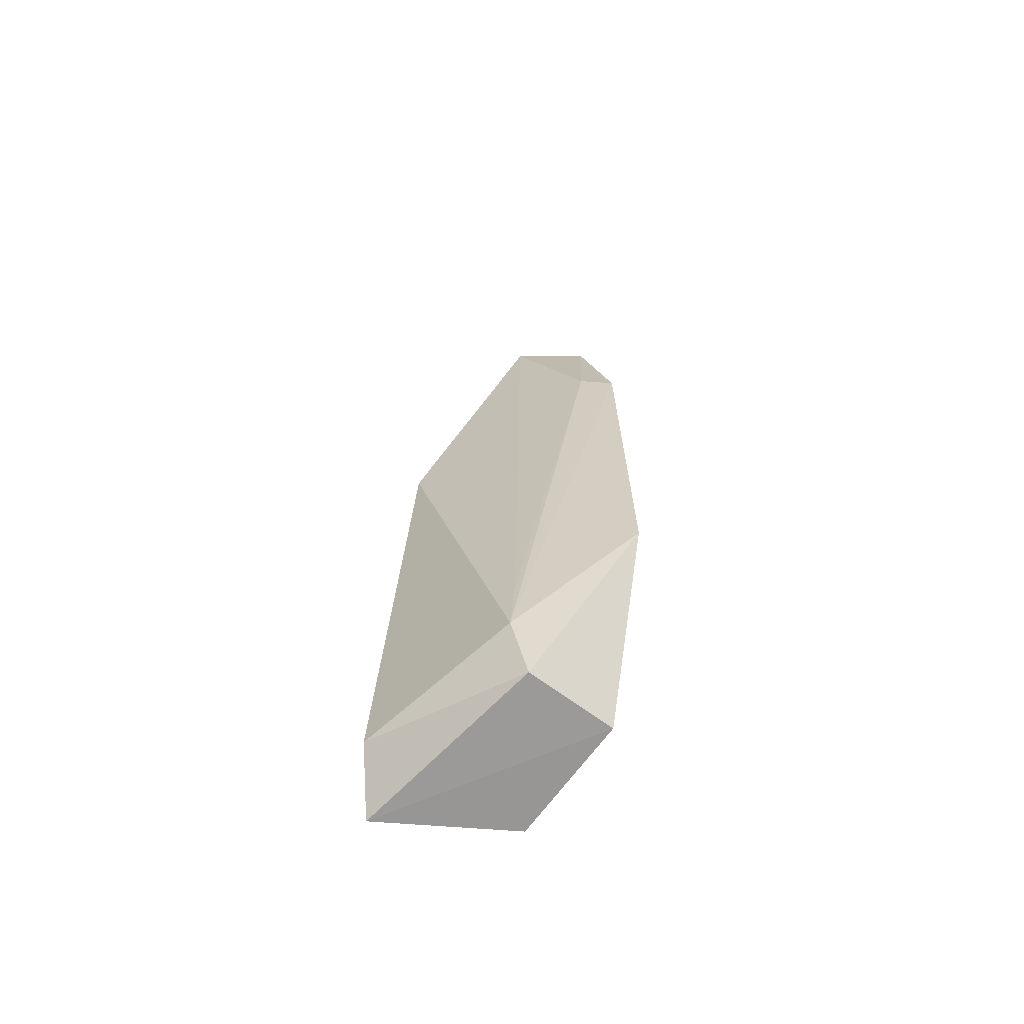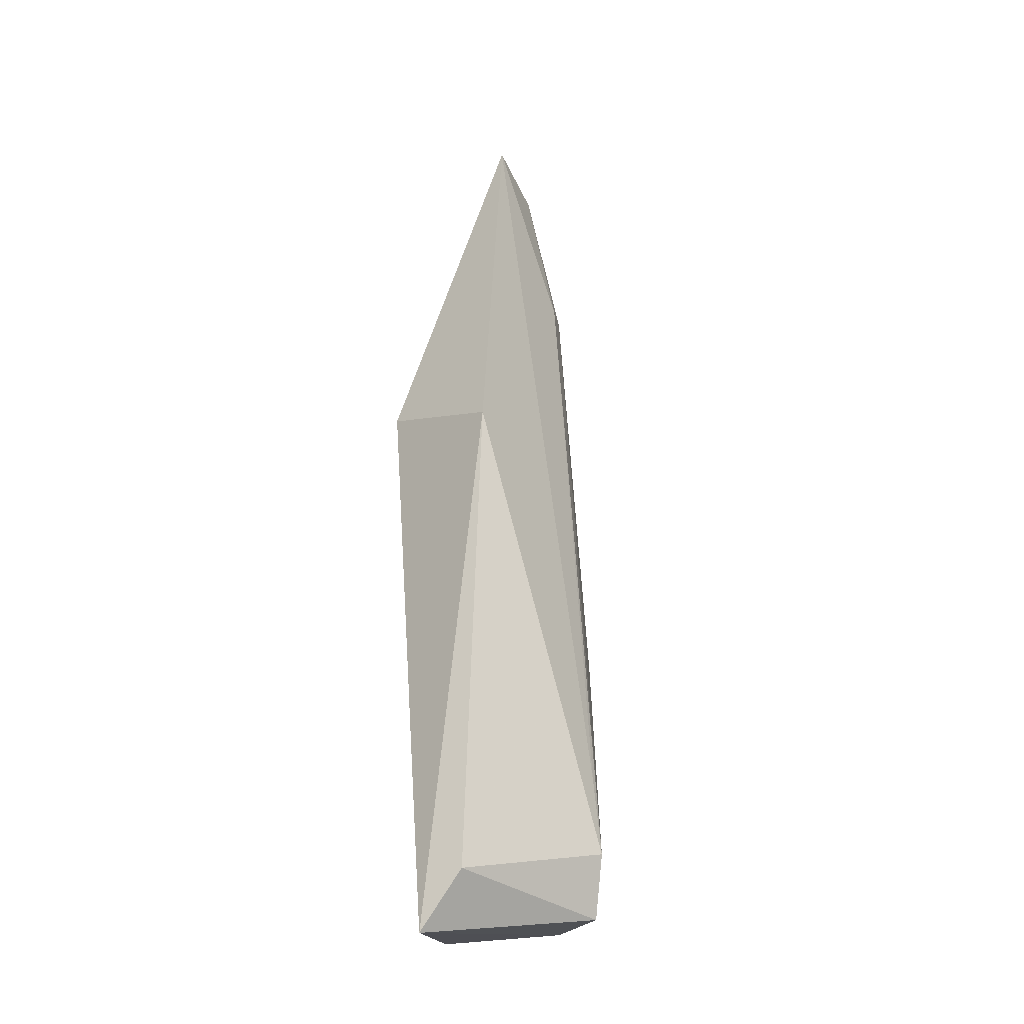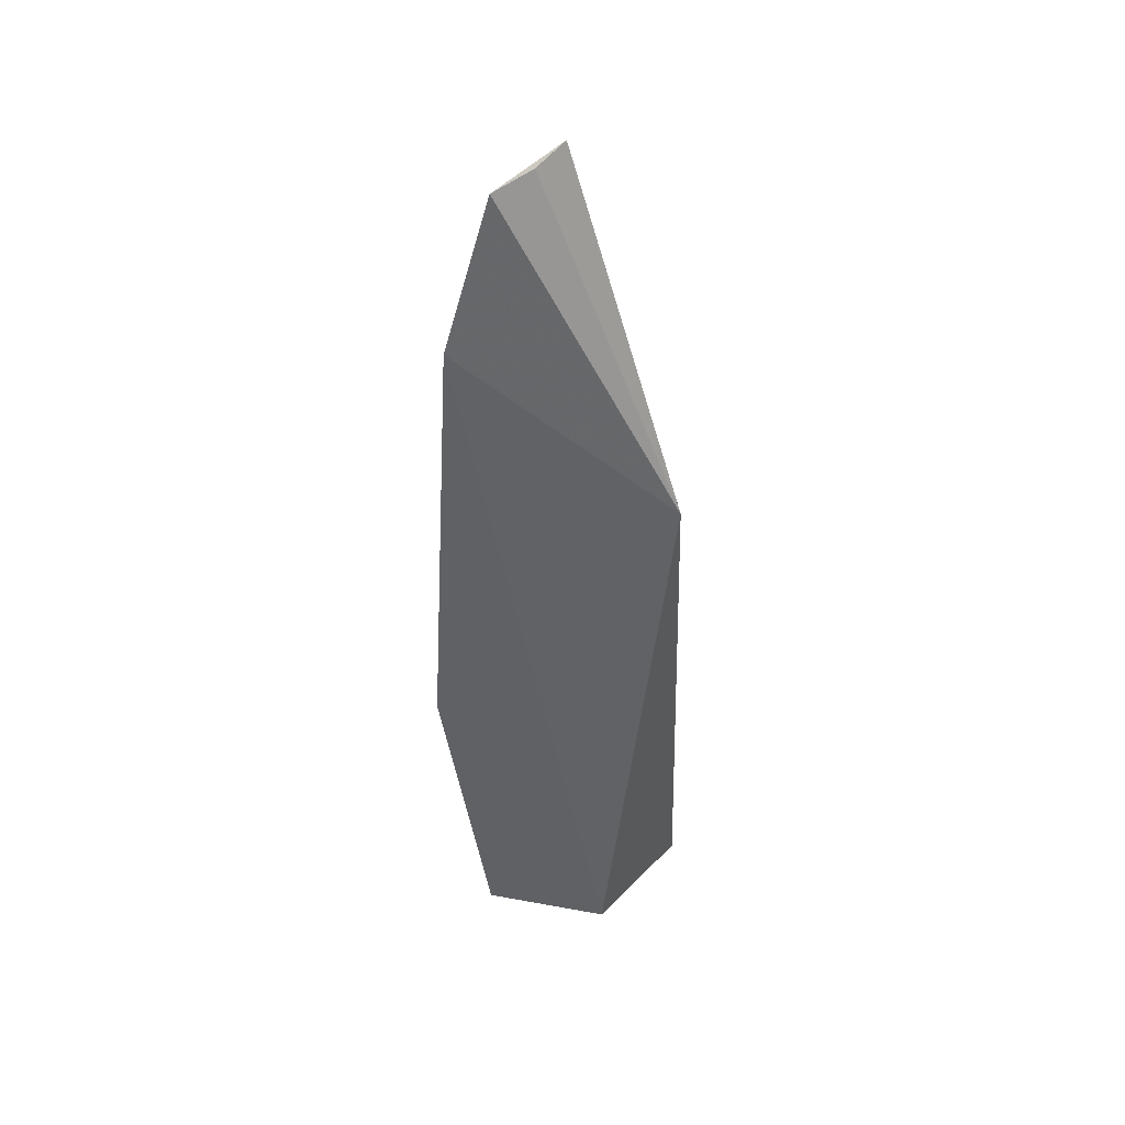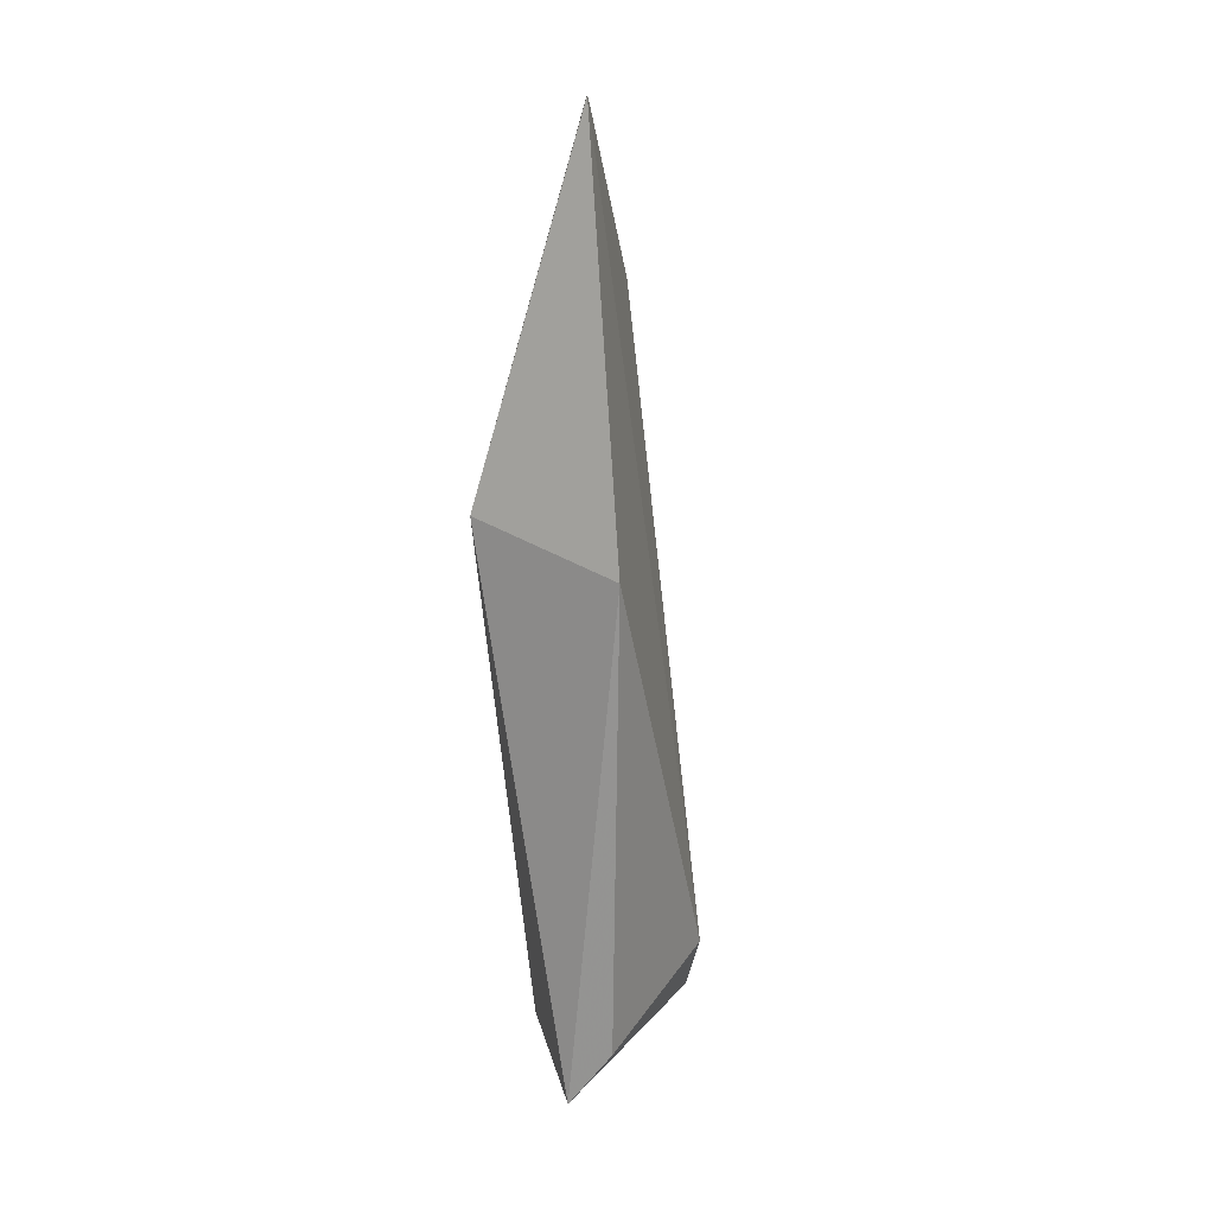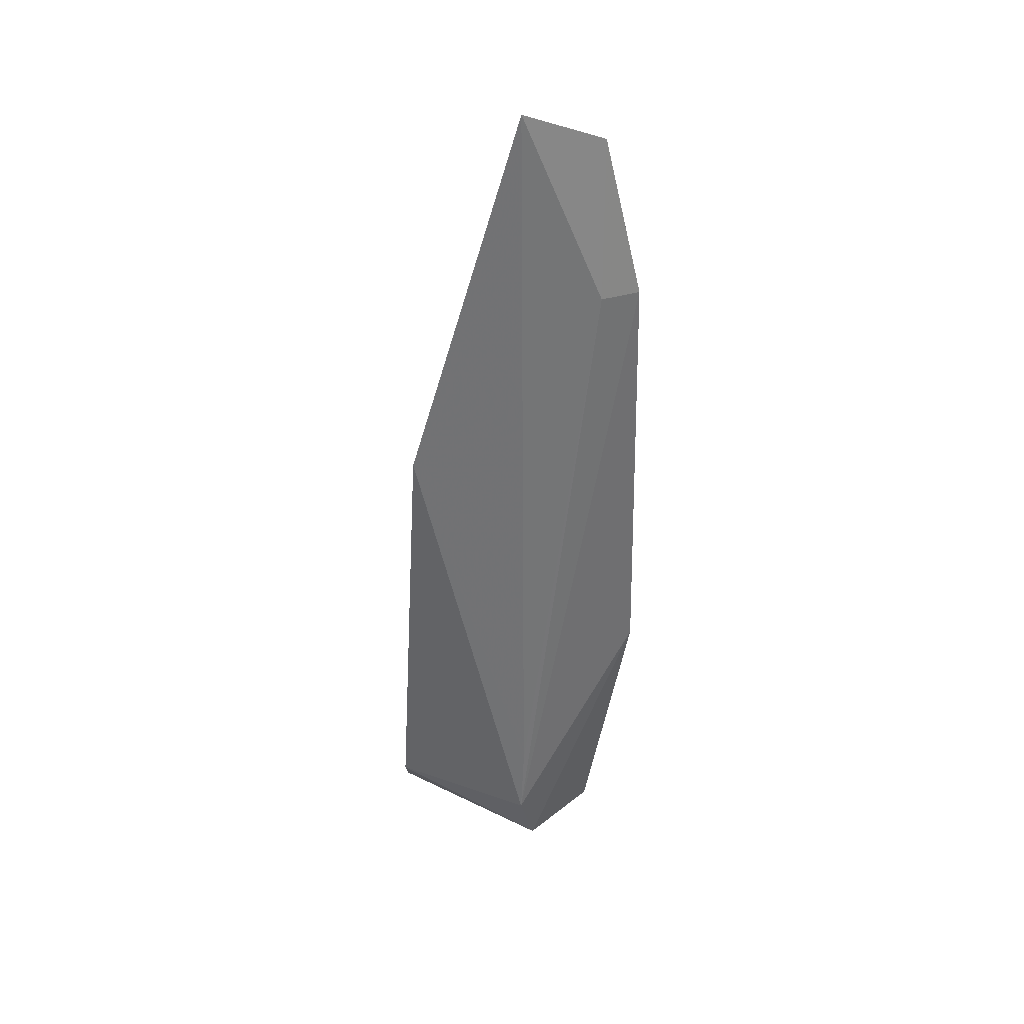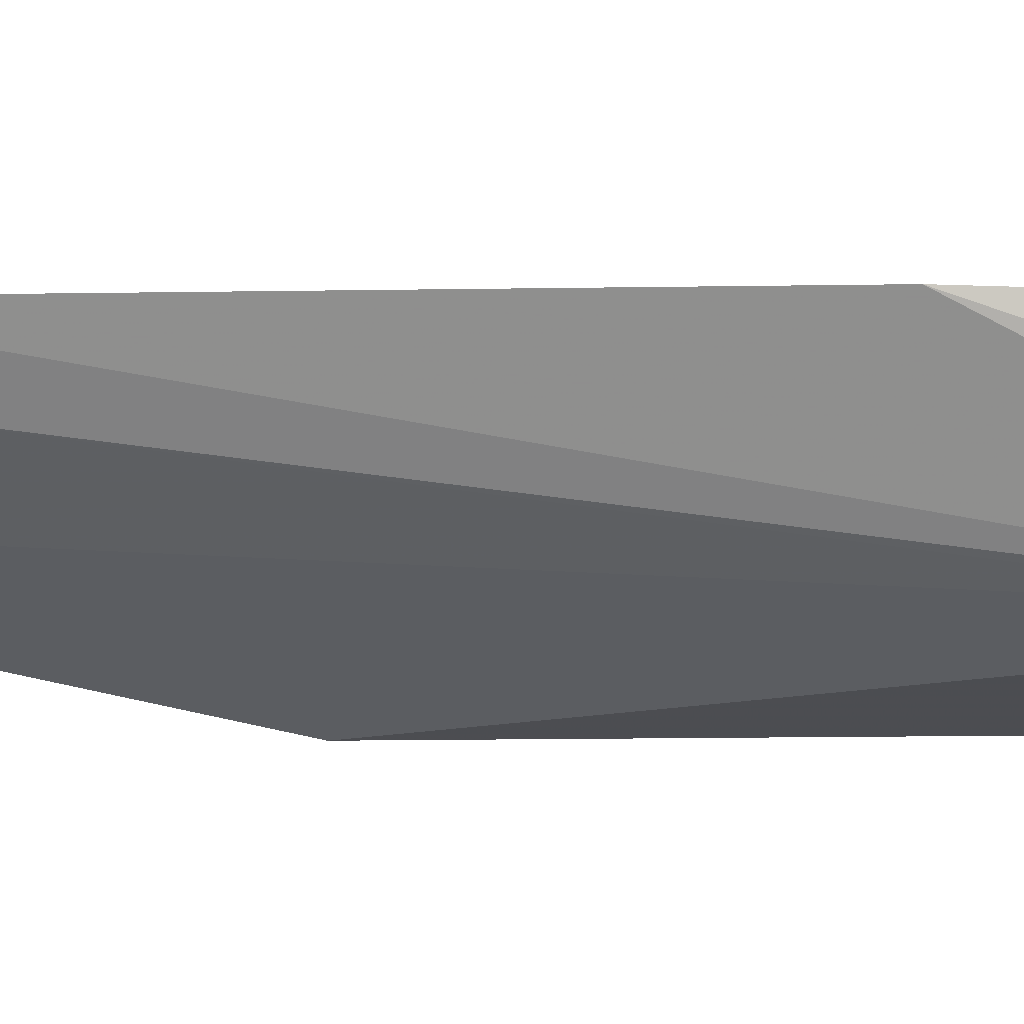
<metadata>
{"format":"obj","ext":"obj","renderer":"f3d","projection":"perspective","resolution":1024,"background":"white","views":[{"elev":-61.7,"azim":130.6,"up":"+Z"},{"elev":-21.6,"azim":56.1,"up":"+Z"},{"elev":38.7,"azim":-95.2,"up":"+Z"},{"elev":25.9,"azim":33.2,"up":"+Z"},{"elev":39.9,"azim":123.0,"up":"+Z"},{"elev":75.1,"azim":87.7,"up":"+Y"}]}
</metadata>
<code>
v 0.04023 0.1261 0.08009
v 0.04736 0.1194 0.04723
v 0.04783 0.1312 0.009432
v 0.03877 0.1333 0.004007
v 0.03542 0.1176 0.05037
v 0.03669 0.1354 0.06521
v 0.04524 0.1152 0.002035
v 0.03901 0.1332 0.06499
v 0.03833 0.1373 0.0289
v 0.03665 0.1317 0.07806
v 0.03657 0.123 0.002704
v 0.04819 0.1172 0.006875
v 0.0463 0.1317 0.004247
v 0.04707 0.131 0.01561
v 0.03844 0.1285 0.07893
f 5 2 1
f 7 2 5
f 8 3 6
f 9 6 3
f 10 6 5
f 10 8 6
f 10 1 8
f 11 5 6
f 11 7 5
f 11 4 7
f 11 9 4
f 11 6 9
f 12 3 2
f 12 2 7
f 13 7 4
f 13 12 7
f 13 3 12
f 13 9 3
f 13 4 9
f 14 8 1
f 14 3 8
f 14 1 2
f 14 2 3
f 15 10 5
f 15 5 1
f 15 1 10

</code>
